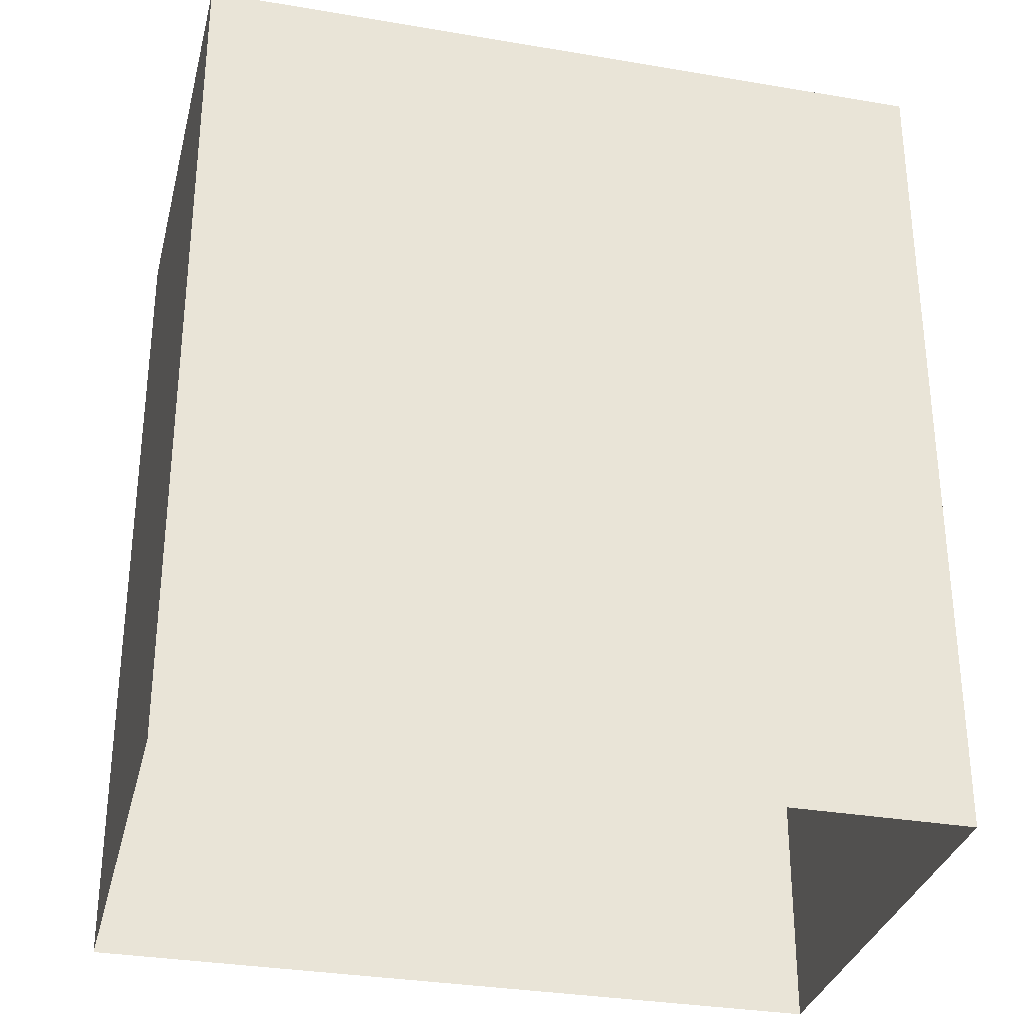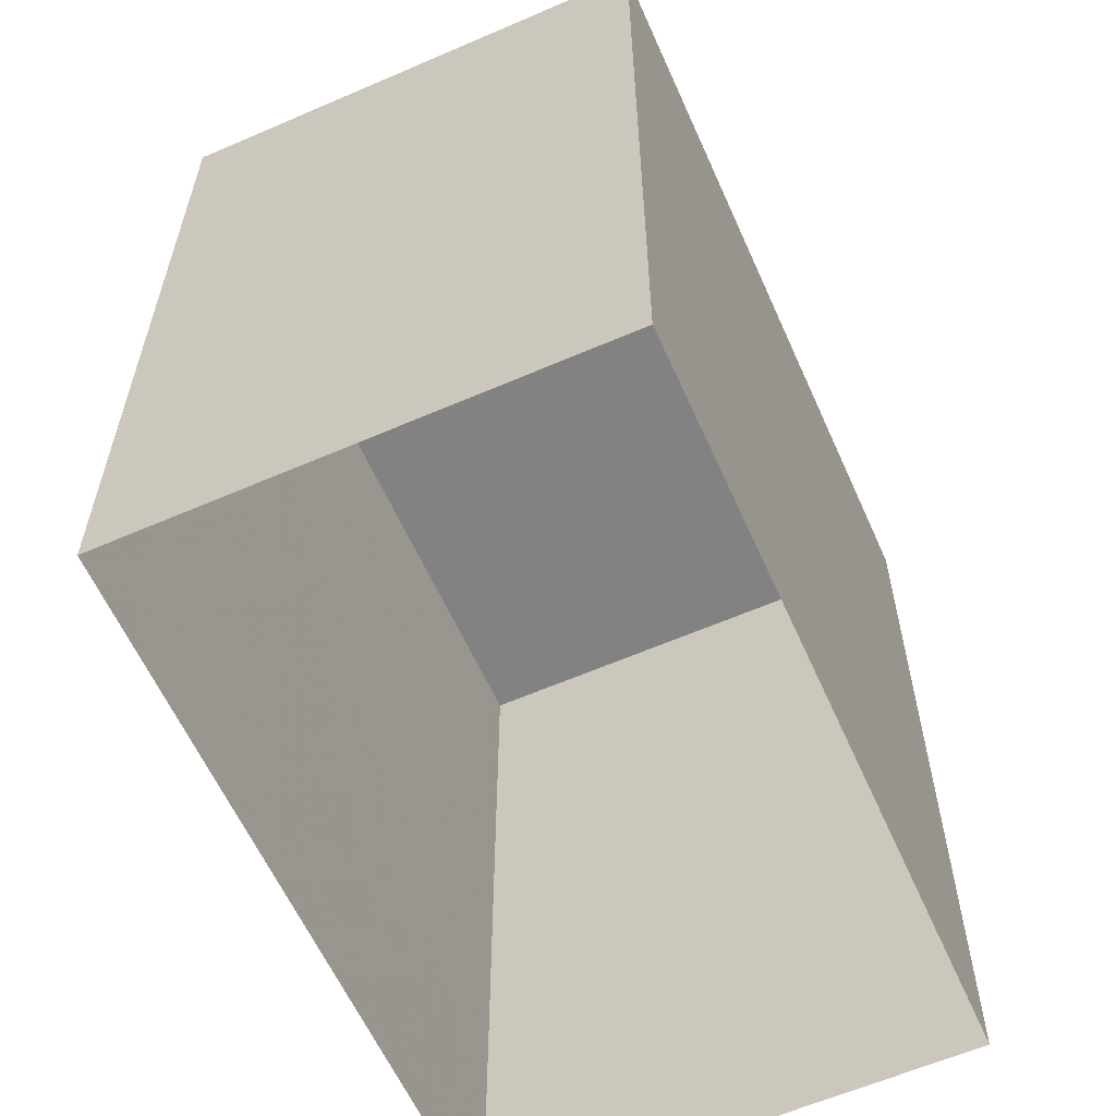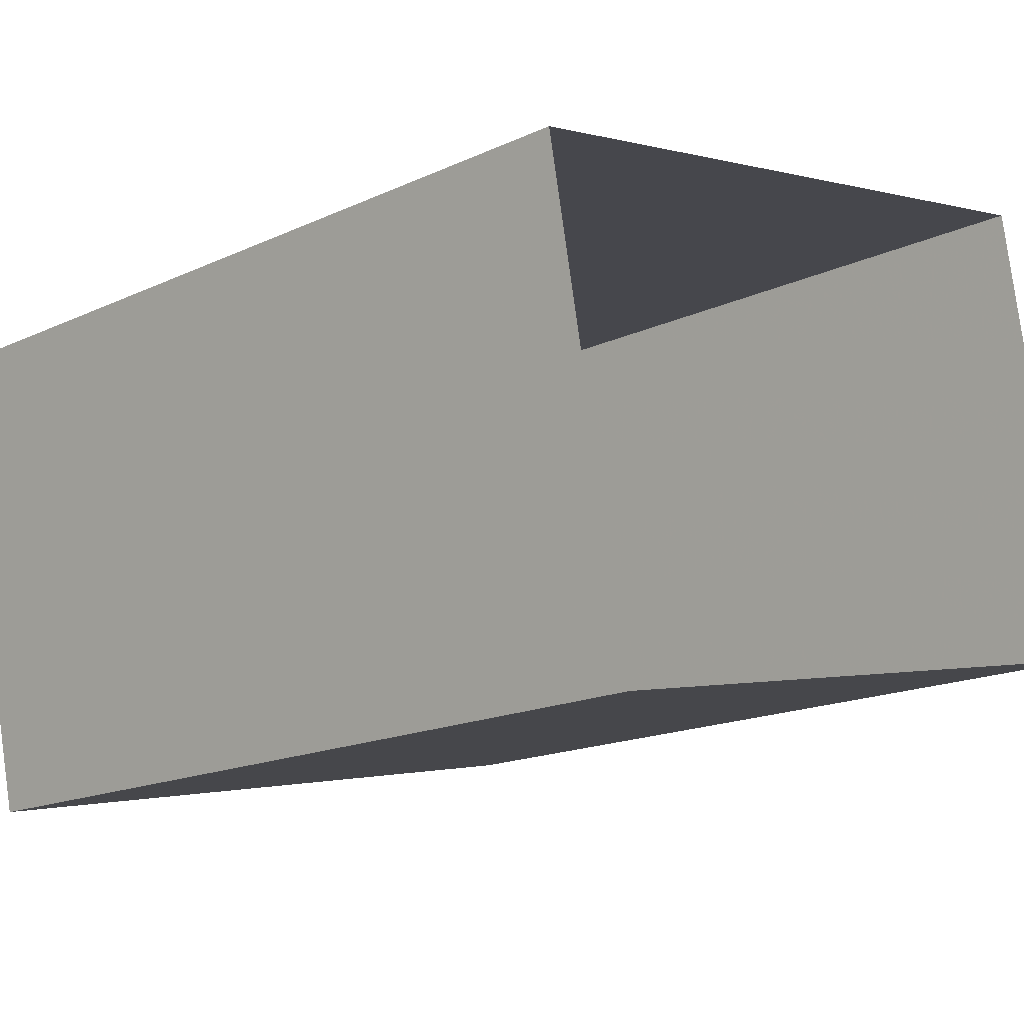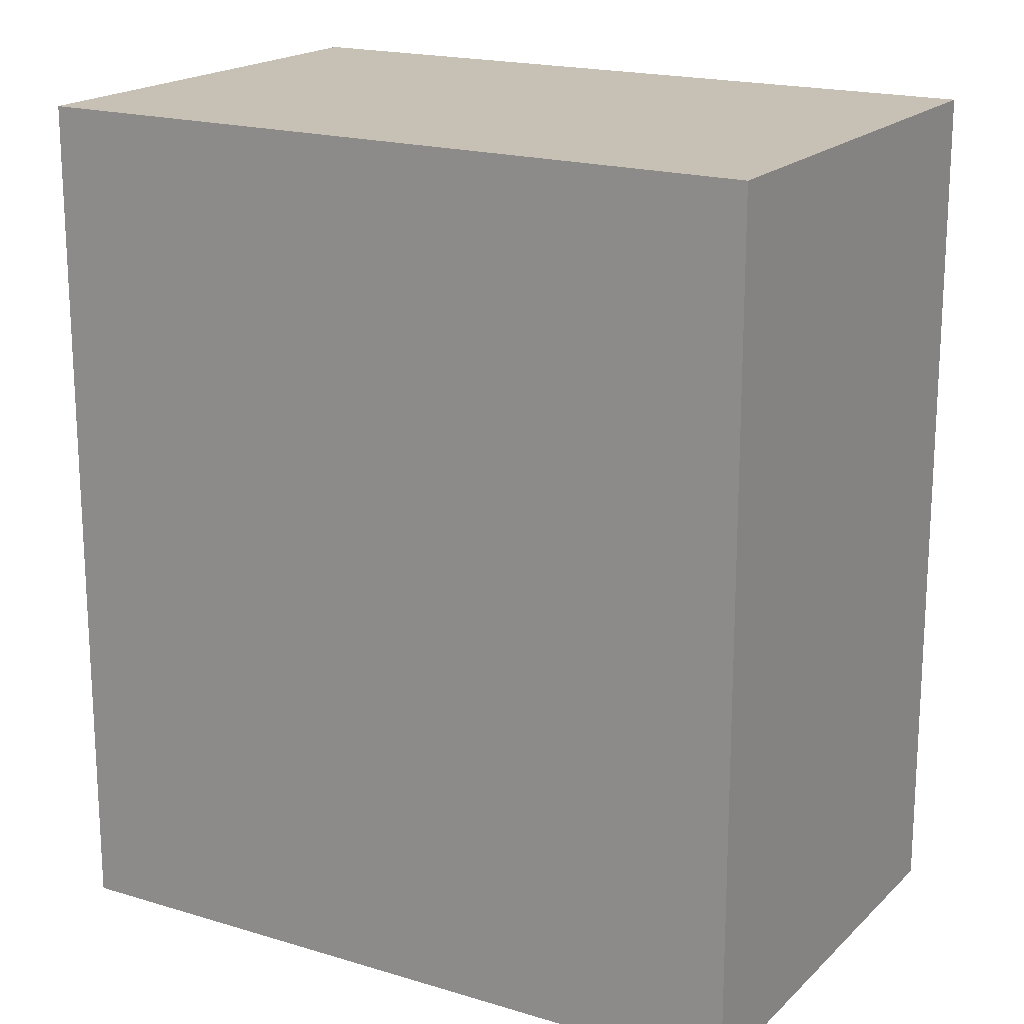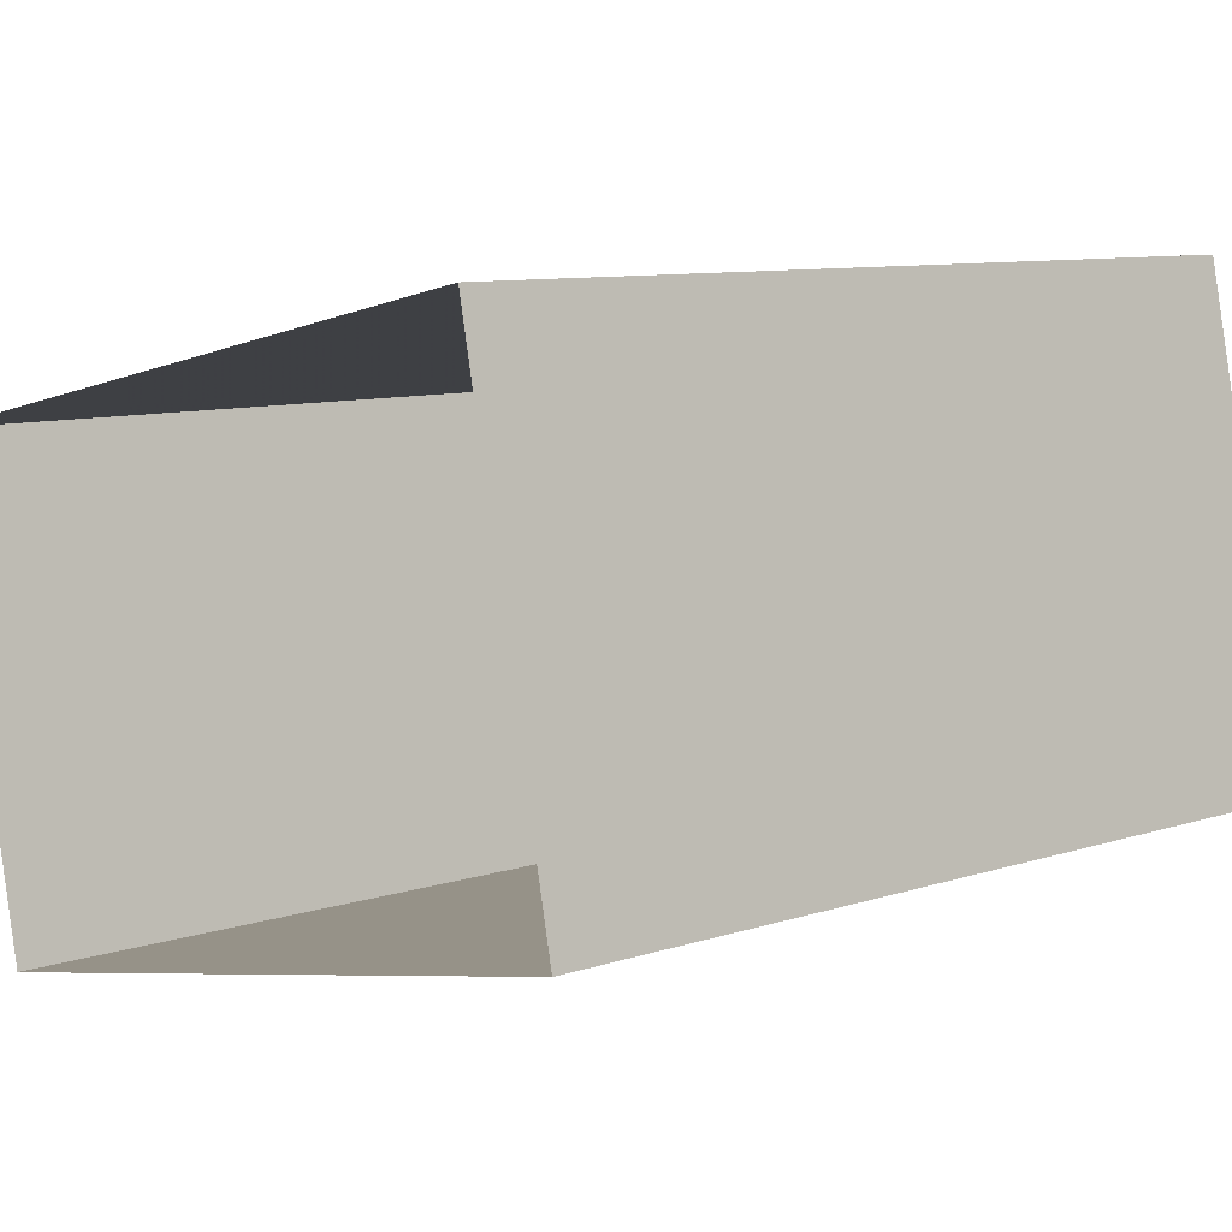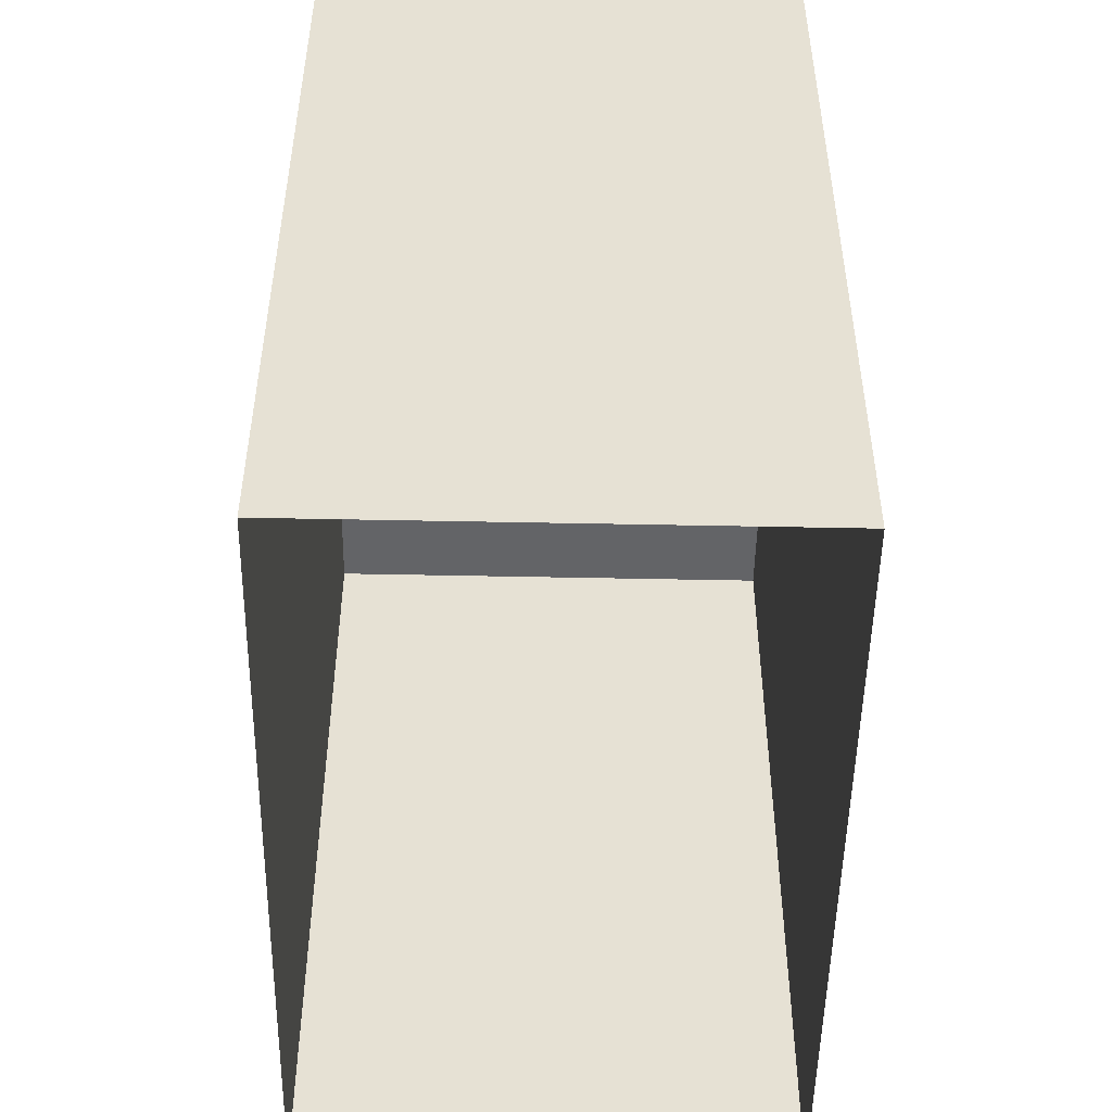
<metadata>
{"format":"obj","ext":"obj","renderer":"f3d","projection":"perspective","resolution":1024,"background":"white","views":[{"elev":-31.9,"azim":-25.2,"up":"+Z"},{"elev":-60.6,"azim":102.3,"up":"+Z"},{"elev":-16.6,"azim":132.9,"up":"+Y"},{"elev":18.5,"azim":18.6,"up":"+Z"},{"elev":8.9,"azim":-131.7,"up":"+Y"},{"elev":-51.2,"azim":77.1,"up":"+Z"}]}
</metadata>
<code>
v -8.905e+04 -1.005e+05 2.254
v -8.905e+04 -1.005e+05 2.253
v -8.904e+04 -1.005e+05 2.253
v -8.905e+04 -1.005e+05 2.254
v -8.905e+04 -1.005e+05 4.914
v -8.905e+04 -1.005e+05 4.914
v -8.904e+04 -1.005e+05 4.913
v -8.905e+04 -1.005e+05 4.914
f 1 2 3
f 4 1 3
f 5 6 7
f 8 5 7
f 7 3 2
f 8 7 2
f 6 1 4
f 6 5 1
f 7 4 3
f 7 6 4
f 8 2 1
f 5 8 1

</code>
